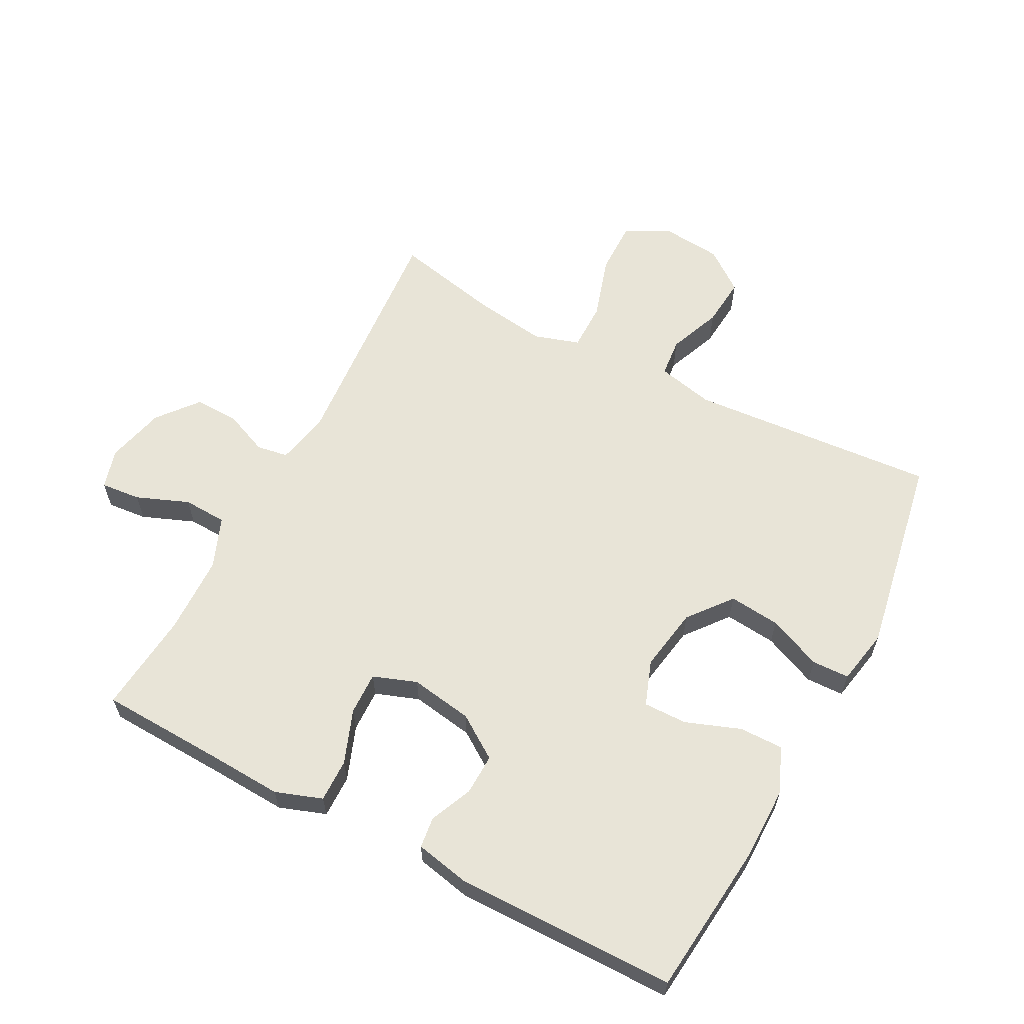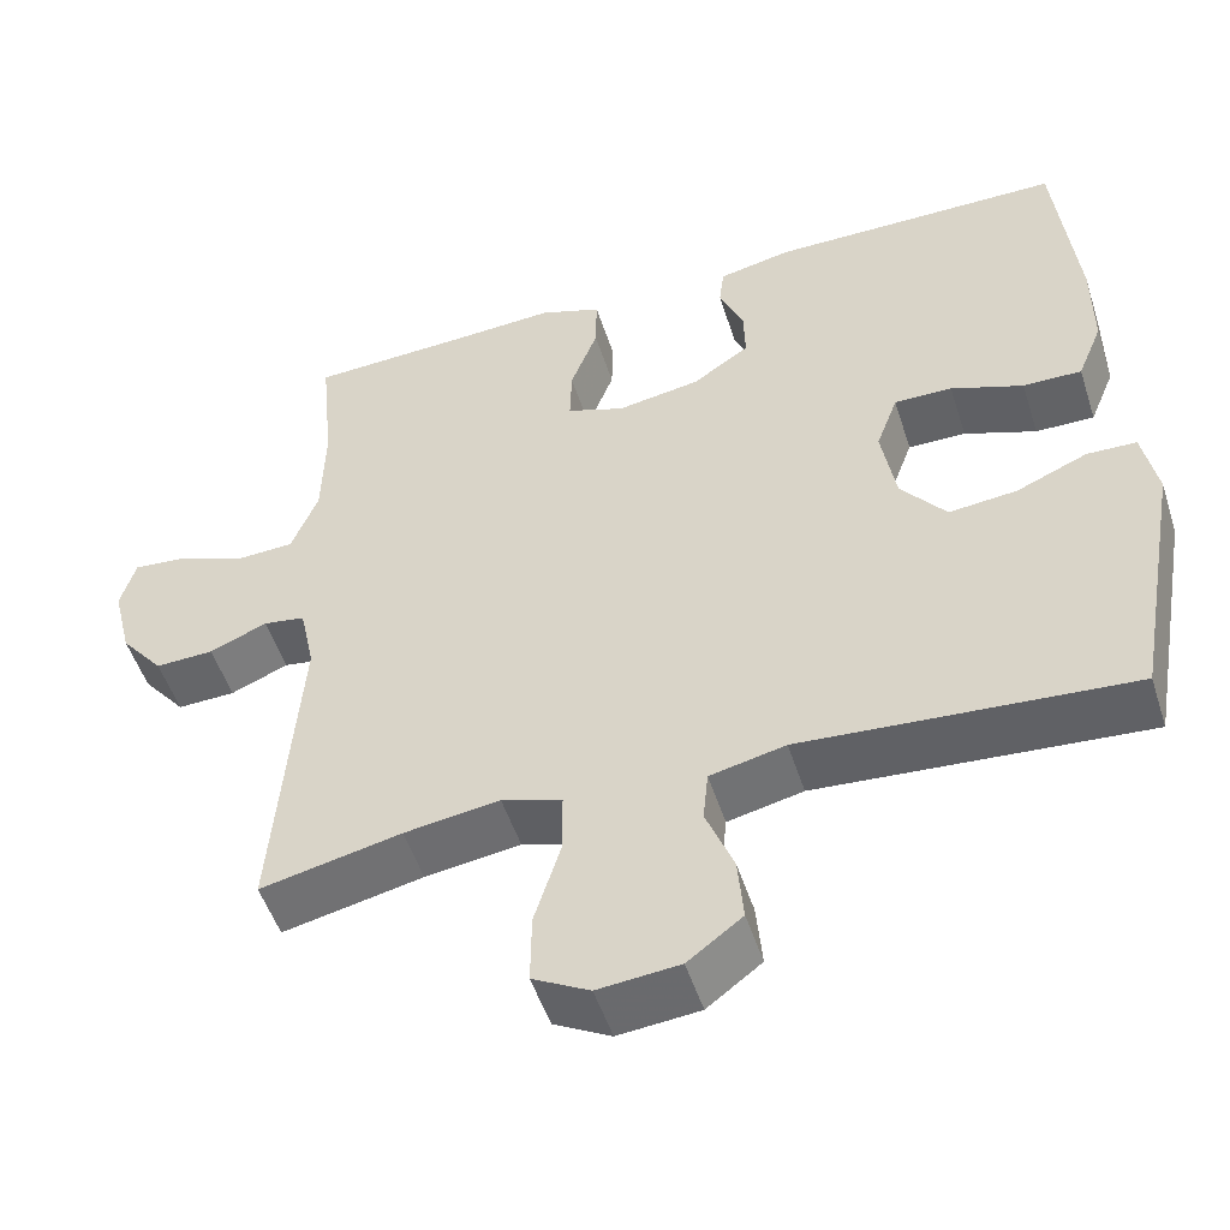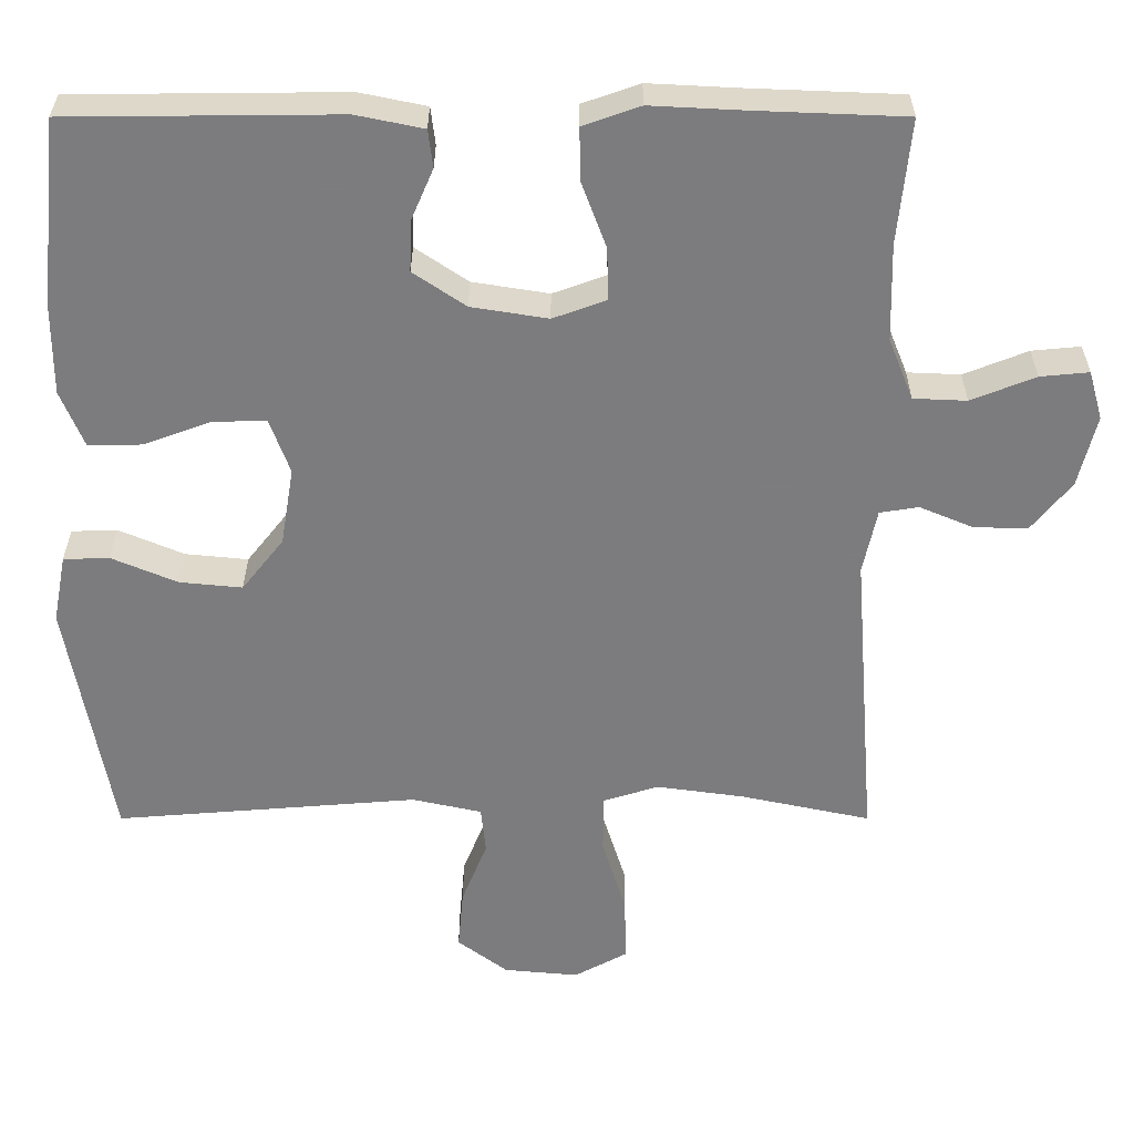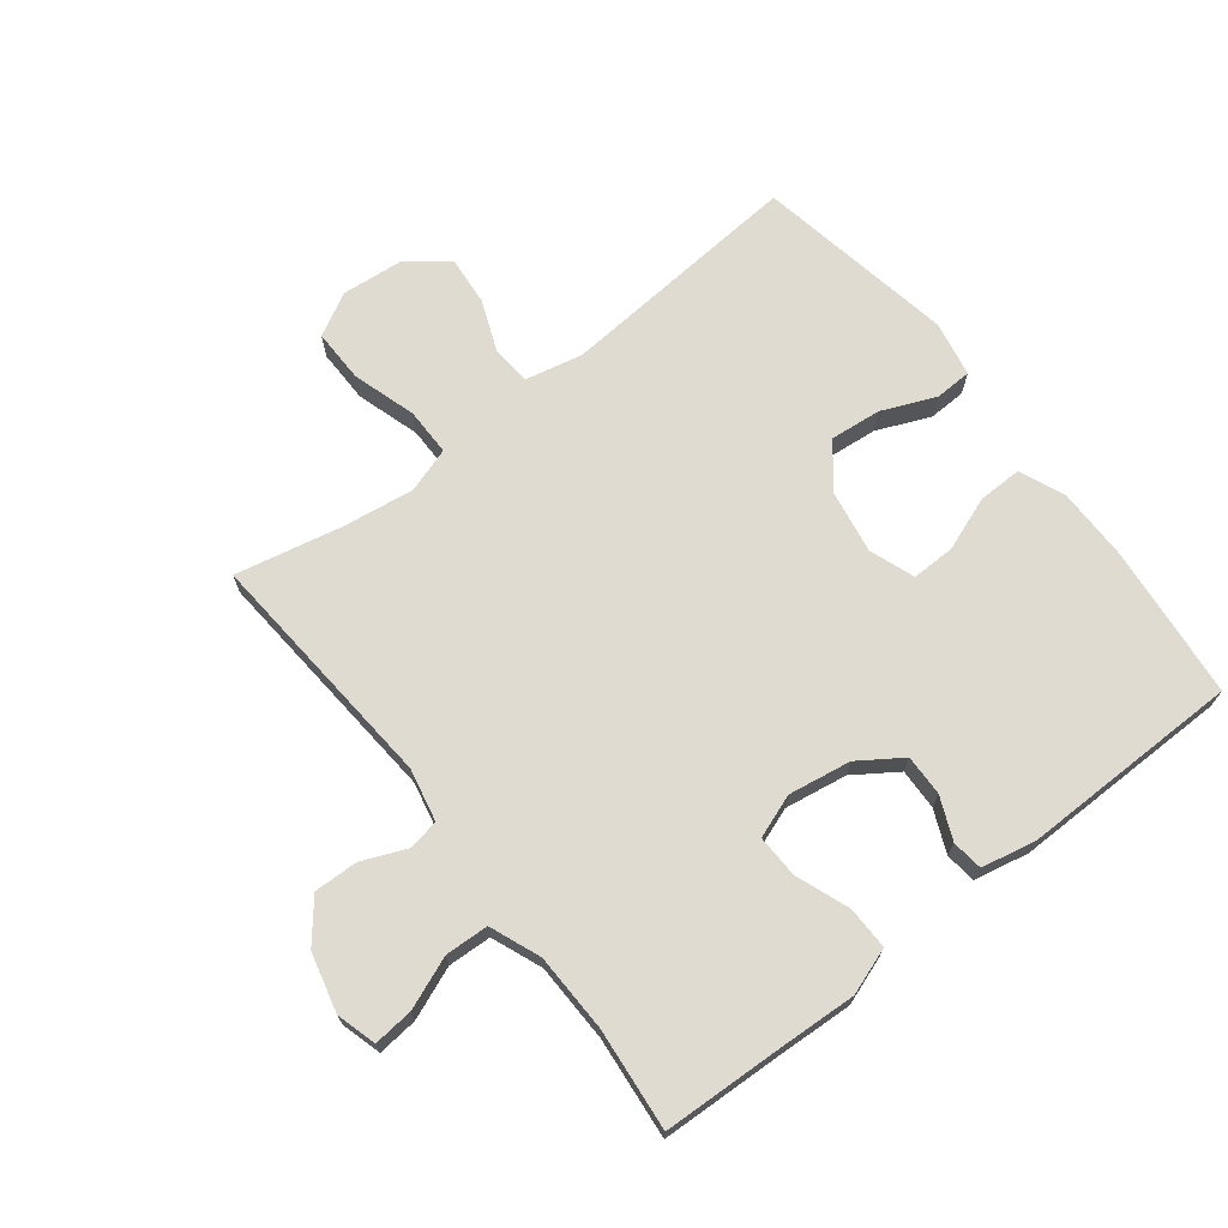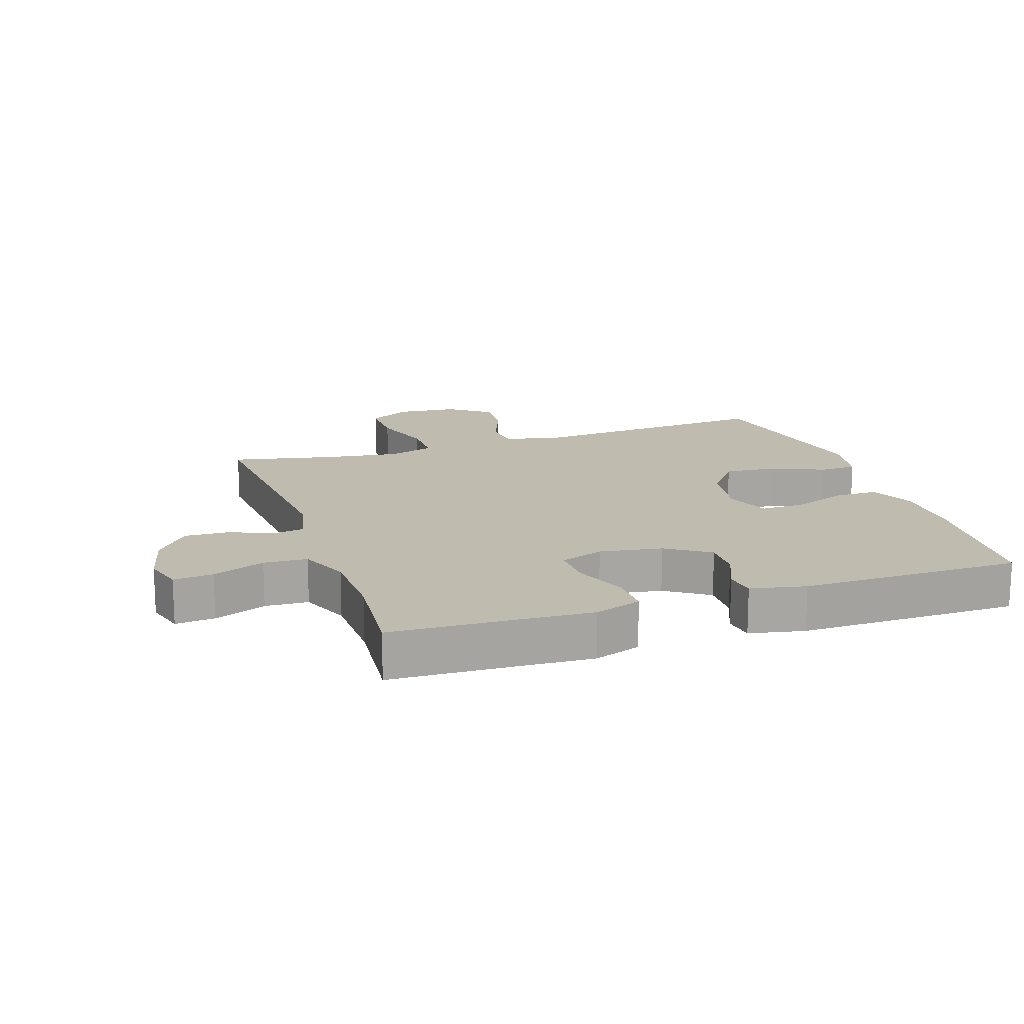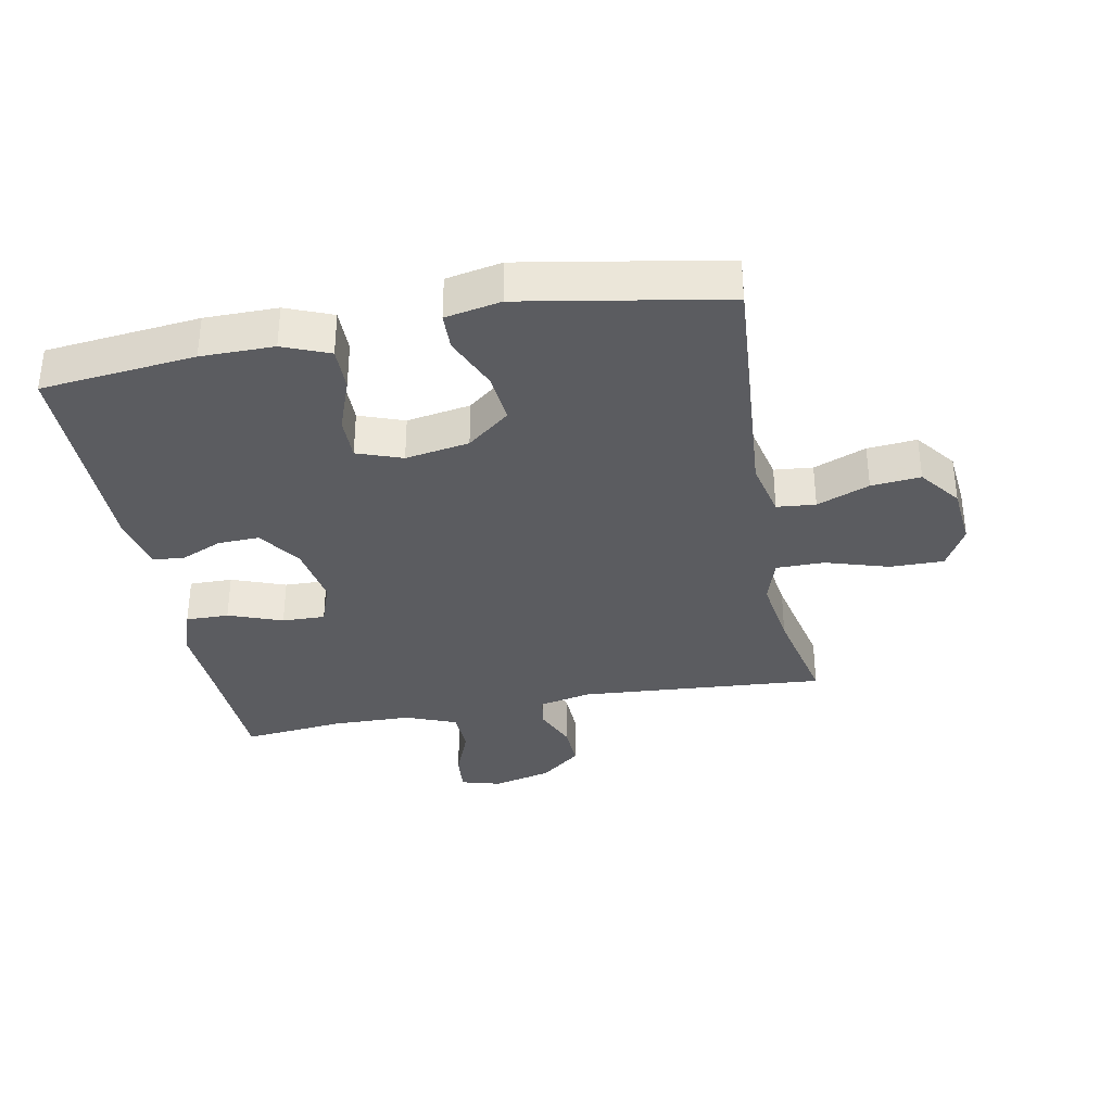
<metadata>
{"format":"obj","ext":"obj","renderer":"f3d","projection":"perspective","resolution":1024,"background":"white","views":[{"elev":61.3,"azim":27.8,"up":"+Y"},{"elev":-51.2,"azim":17.7,"up":"+Z"},{"elev":31.1,"azim":-180.0,"up":"+Z"},{"elev":69.9,"azim":-37.9,"up":"+Y"},{"elev":16.1,"azim":-18.7,"up":"+Y"},{"elev":-34.5,"azim":101.0,"up":"+Y"}]}
</metadata>
<code>
v -0.5 0.07 -0.5
v -0.47 0.07 -0.111
v -0.488 0.07 -0.027
v -0.538 0.07 -0.019
v -0.607 0.07 -0.048
v -0.677 0.07 -0.05
v -0.729 0.07 0.014
v -0.752 0.07 0.107
v -0.734 0.07 0.17
v -0.671 0.07 0.164
v -0.588 0.07 0.131
v -0.519 0.07 0.134
v -0.487 0.07 0.214
v -0.484 0.07 0.339
v -0.5 0.07 0.5
v -0.302 0.07 0.508
v -0.186 0.07 0.514
v -0.112 0.07 0.488
v -0.113 0.07 0.42
v -0.145 0.07 0.335
v -0.147 0.07 0.267
v -0.078 0.07 0.242
v 0.021 0.07 0.258
v 0.089 0.07 0.304
v 0.087 0.07 0.369
v 0.058 0.07 0.436
v 0.064 0.07 0.485
v 0.151 0.07 0.503
v 0.5 0.07 0.5
v 0.525 0.07 0.257
v 0.525 0.07 0.142
v 0.495 0.07 0.069
v 0.425 0.07 0.07
v 0.339 0.07 0.102
v 0.27 0.07 0.103
v 0.244 0.07 0.032
v 0.261 0.07 -0.069
v 0.315 0.07 -0.137
v 0.396 0.07 -0.129
v 0.481 0.07 -0.093
v 0.54 0.07 -0.095
v 0.557 0.07 -0.183
v 0.5 0.07 -0.5
v 0.108 0.07 -0.469
v 0.018 0.07 -0.489
v 0.012 0.07 -0.55
v 0.045 0.07 -0.633
v 0.052 0.07 -0.711
v -0.013 0.07 -0.76
v -0.11 0.07 -0.769
v -0.178 0.07 -0.732
v -0.177 0.07 -0.647
v -0.146 0.07 -0.547
v -0.146 0.07 -0.471
v -0.218 0.07 -0.448
v -0.332 0.07 -0.464
v -0.5 0 -0.5
v -0.47 0 -0.111
v -0.488 0 -0.027
v -0.538 0 -0.019
v -0.607 0 -0.048
v -0.677 0 -0.05
v -0.729 0 0.014
v -0.752 0 0.107
v -0.734 0 0.17
v -0.671 0 0.164
v -0.588 0 0.131
v -0.519 0 0.134
v -0.487 0 0.214
v -0.484 0 0.339
v -0.5 0 0.5
v -0.302 0 0.508
v -0.186 0 0.514
v -0.112 0 0.488
v -0.113 0 0.42
v -0.145 0 0.335
v -0.147 0 0.267
v -0.078 0 0.242
v 0.021 0 0.258
v 0.089 0 0.304
v 0.087 0 0.369
v 0.058 0 0.436
v 0.064 0 0.485
v 0.151 0 0.503
v 0.5 0 0.5
v 0.525 0 0.257
v 0.525 0 0.142
v 0.495 0 0.069
v 0.425 0 0.07
v 0.339 0 0.102
v 0.27 0 0.103
v 0.244 0 0.032
v 0.261 0 -0.069
v 0.315 0 -0.137
v 0.396 0 -0.129
v 0.481 0 -0.093
v 0.54 0 -0.095
v 0.557 0 -0.183
v 0.5 0 -0.5
v 0.108 0 -0.469
v 0.018 0 -0.489
v 0.012 0 -0.55
v 0.045 0 -0.633
v 0.052 0 -0.711
v -0.013 0 -0.76
v -0.11 0 -0.769
v -0.178 0 -0.732
v -0.177 0 -0.647
v -0.146 0 -0.547
v -0.146 0 -0.471
v -0.218 0 -0.448
v -0.332 0 -0.464
f 51 52 53
f 50 51 53
f 49 50 53
f 48 49 53
f 47 48 53
f 46 47 53
f 45 46 53 54
f 44 45 54 55
f 42 43 44
f 41 42 44
f 40 41 44
f 39 40 44
f 38 39 44 55
f 32 33 34
f 31 32 34
f 30 31 34
f 29 30 34
f 28 29 34
f 27 28 34
f 26 27 34
f 25 26 34
f 24 25 34 35
f 23 24 35 36
f 18 19 20
f 17 18 20
f 16 17 20
f 16 20 21
f 15 16 21
f 14 15 21
f 13 14 21 22
f 9 10 11
f 8 9 11
f 7 8 11
f 6 7 11
f 5 6 11
f 4 5 11
f 3 4 11 12
f 12 13 22
f 3 12 22
f 2 3 22
f 37 38 55 56
f 36 37 56
f 23 36 56
f 22 23 56
f 2 22 56
f 1 2 56
f 109 108 107
f 109 107 106
f 109 106 105
f 109 105 104
f 109 104 103
f 109 103 102
f 110 109 102 101
f 111 110 101 100
f 100 99 98
f 100 98 97
f 100 97 96
f 100 96 95
f 111 100 95 94
f 90 89 88
f 90 88 87
f 90 87 86
f 90 86 85
f 90 85 84
f 90 84 83
f 90 83 82
f 90 82 81
f 91 90 81 80
f 92 91 80 79
f 76 75 74
f 76 74 73
f 76 73 72
f 77 76 72
f 77 72 71
f 77 71 70
f 78 77 70 69
f 67 66 65
f 67 65 64
f 67 64 63
f 67 63 62
f 67 62 61
f 67 61 60
f 68 67 60 59
f 78 69 68
f 78 68 59
f 78 59 58
f 112 111 94 93
f 112 93 92
f 112 92 79
f 112 79 78
f 112 78 58
f 112 58 57
f 1 57 58 2
f 2 58 59 3
f 3 59 60 4
f 4 60 61 5
f 5 61 62 6
f 6 62 63 7
f 7 63 64 8
f 8 64 65 9
f 9 65 66 10
f 10 66 67 11
f 11 67 68 12
f 12 68 69 13
f 13 69 70 14
f 14 70 71 15
f 15 71 72 16
f 16 72 73 17
f 17 73 74 18
f 18 74 75 19
f 19 75 76 20
f 20 76 77 21
f 21 77 78 22
f 22 78 79 23
f 23 79 80 24
f 24 80 81 25
f 25 81 82 26
f 26 82 83 27
f 27 83 84 28
f 28 84 85 29
f 29 85 86 30
f 30 86 87 31
f 31 87 88 32
f 32 88 89 33
f 33 89 90 34
f 34 90 91 35
f 35 91 92 36
f 36 92 93 37
f 37 93 94 38
f 38 94 95 39
f 39 95 96 40
f 40 96 97 41
f 41 97 98 42
f 42 98 99 43
f 43 99 100 44
f 44 100 101 45
f 45 101 102 46
f 46 102 103 47
f 47 103 104 48
f 48 104 105 49
f 49 105 106 50
f 50 106 107 51
f 51 107 108 52
f 52 108 109 53
f 53 109 110 54
f 54 110 111 55
f 55 111 112 56
f 56 112 57 1

</code>
